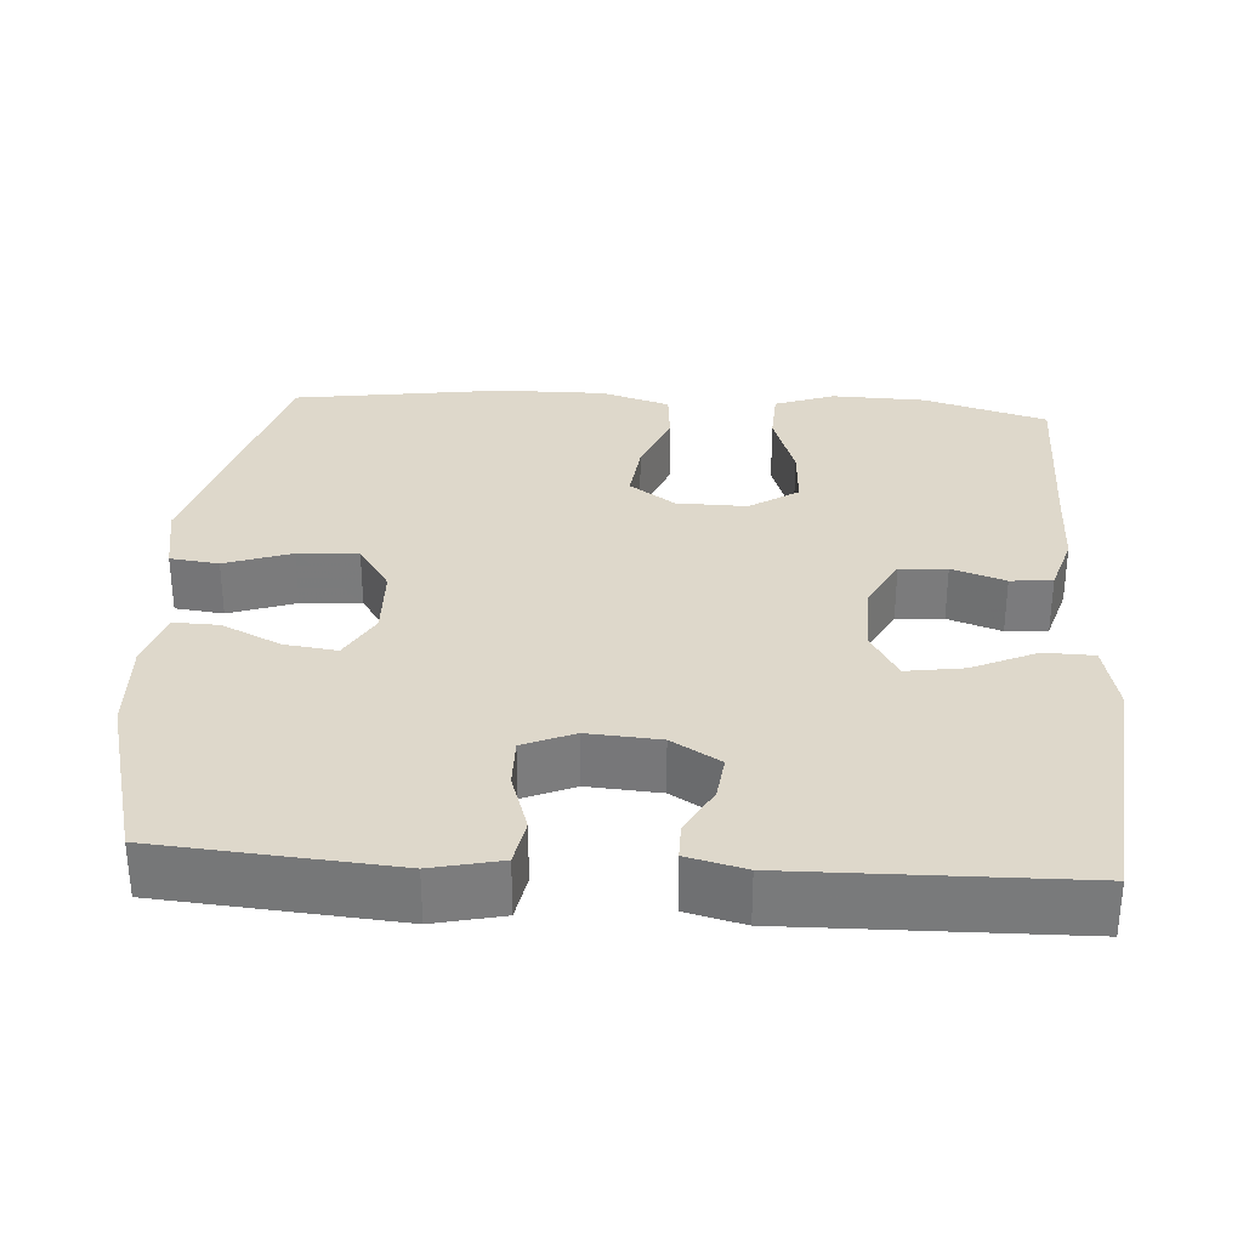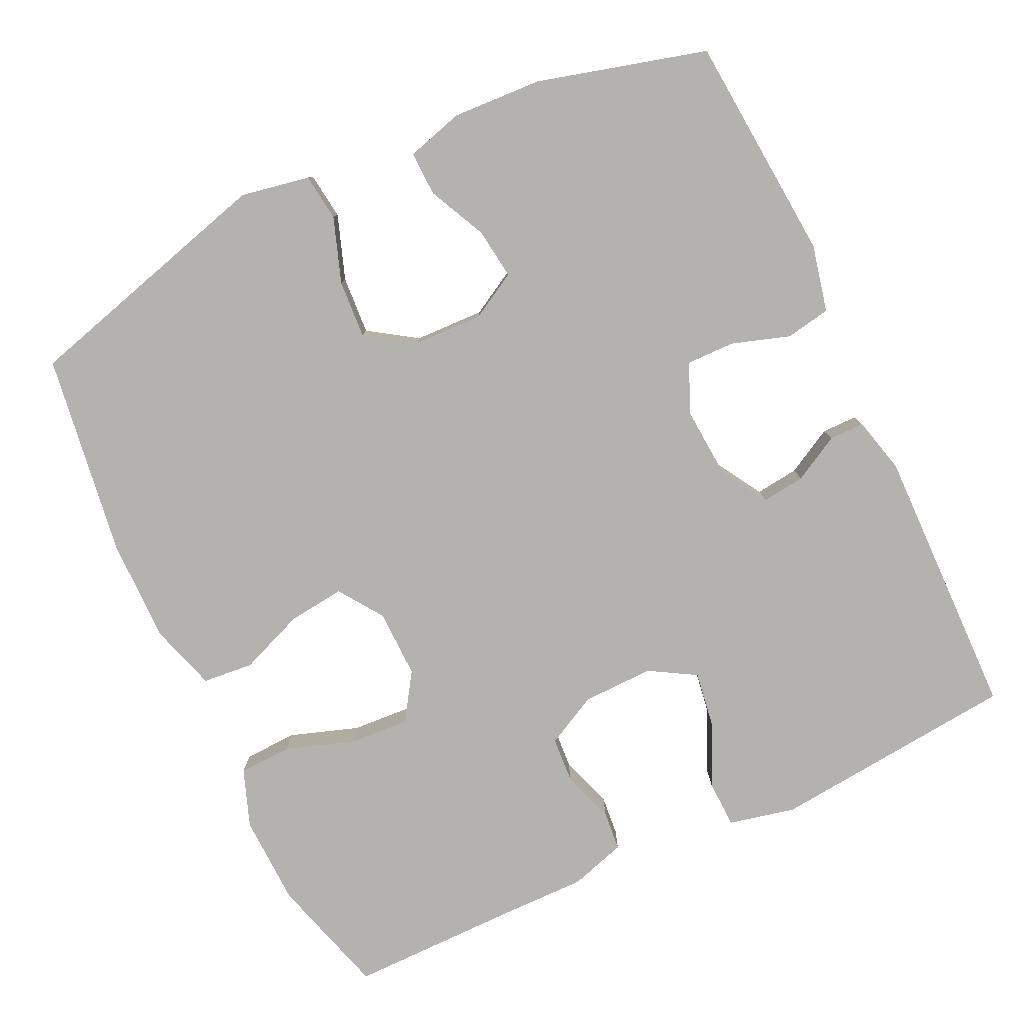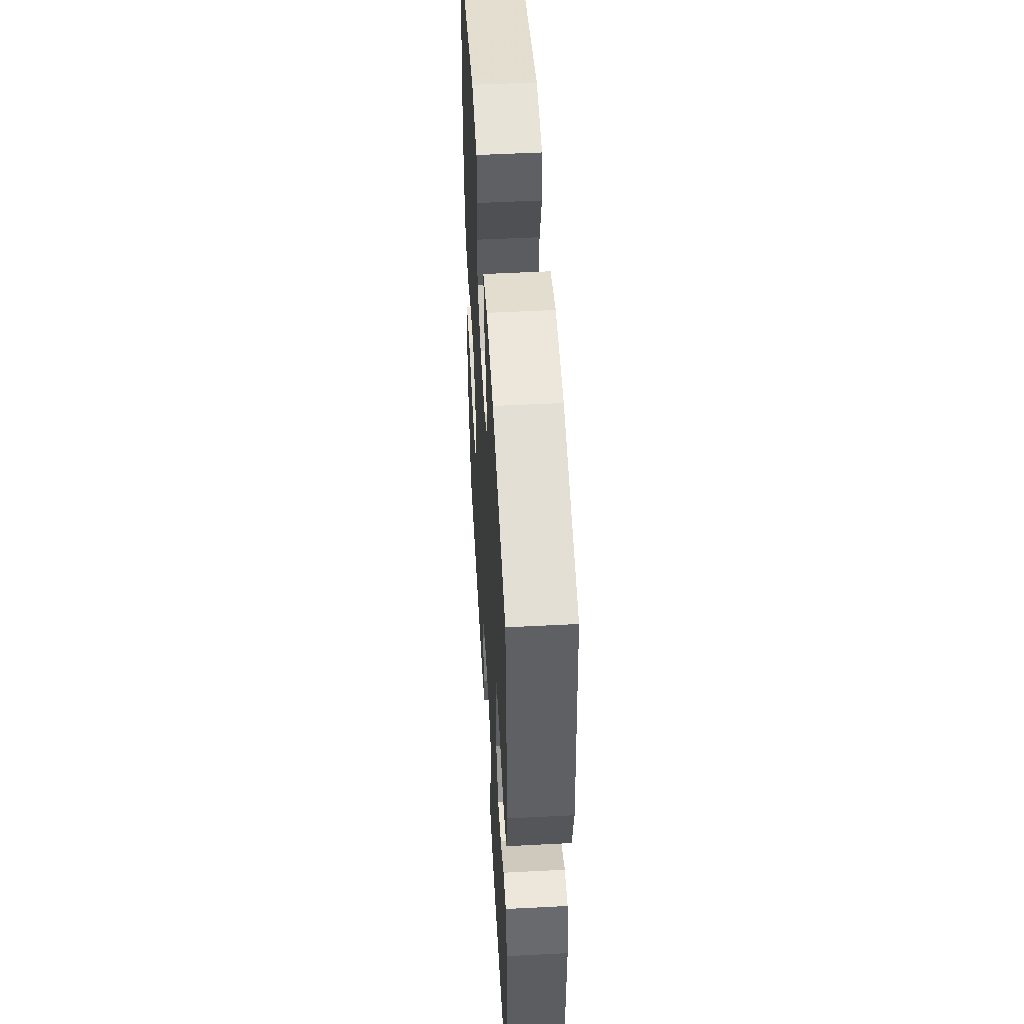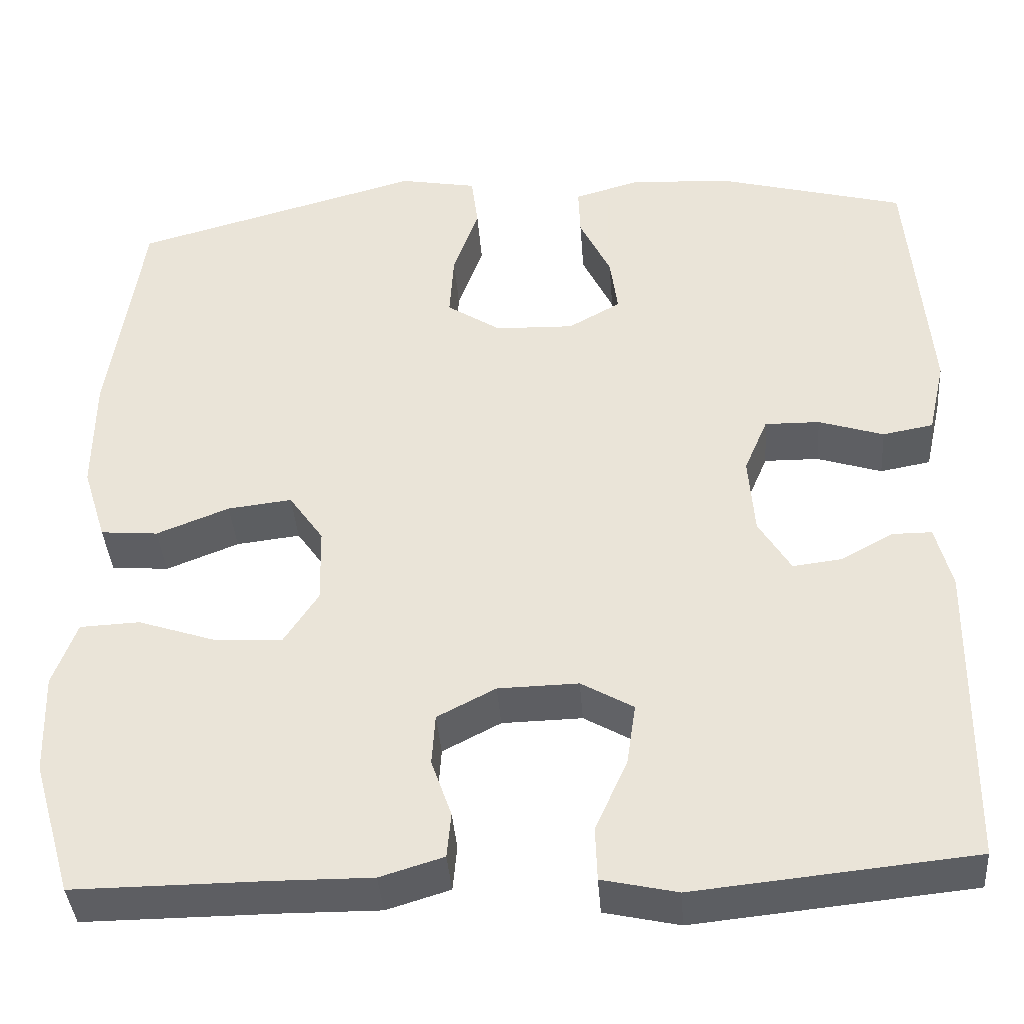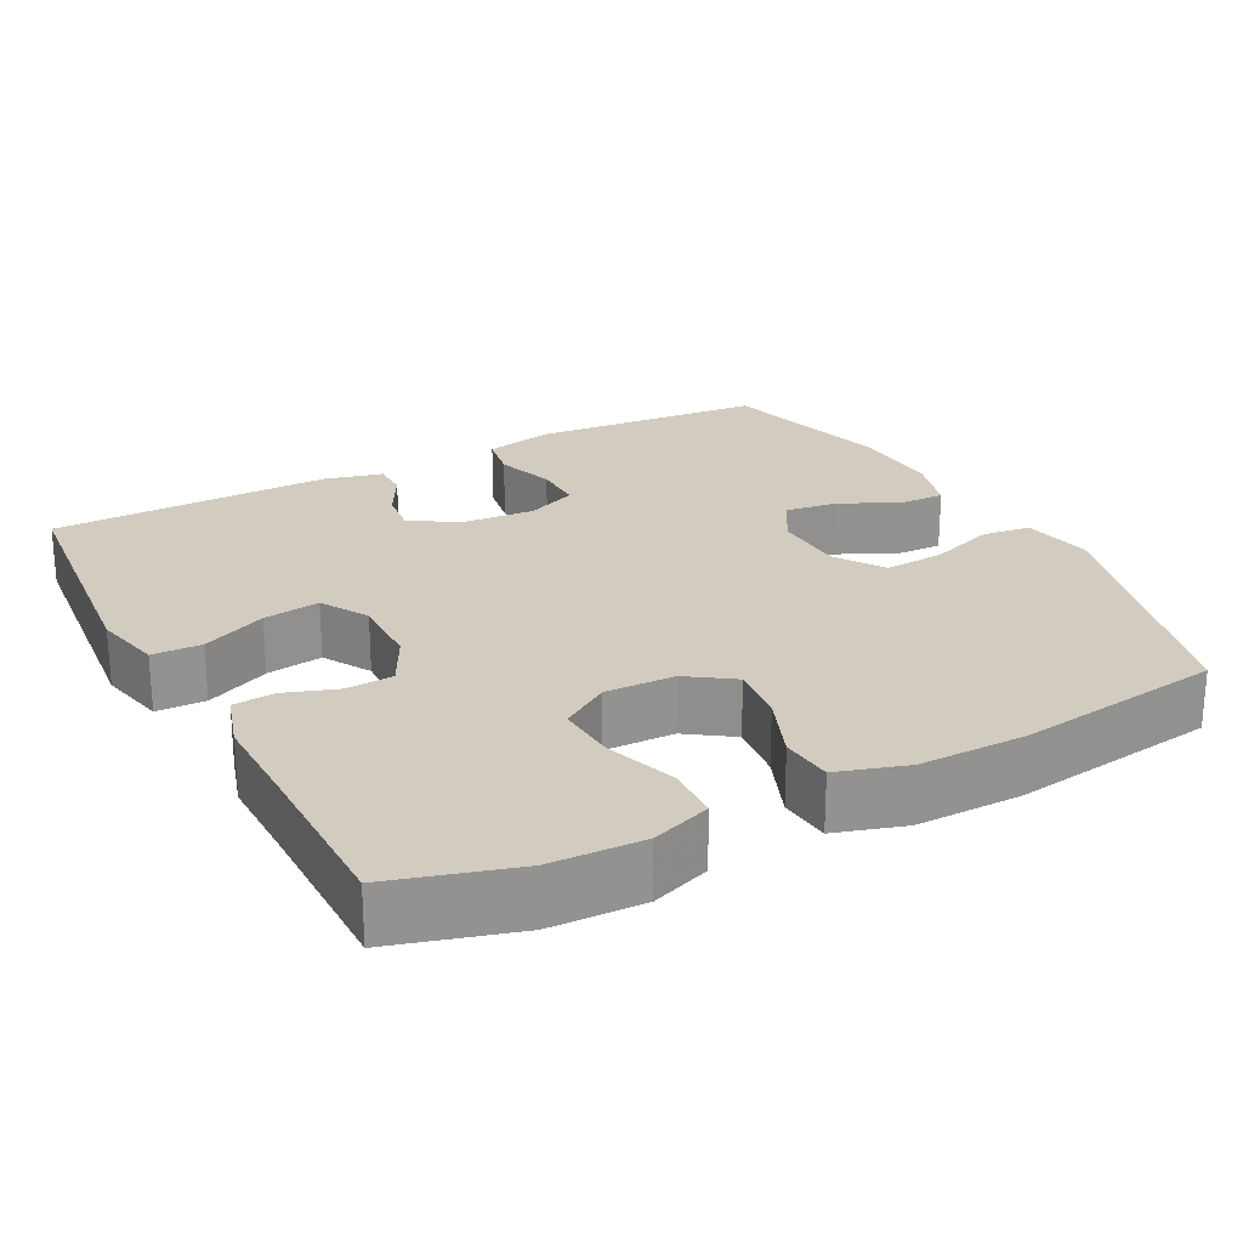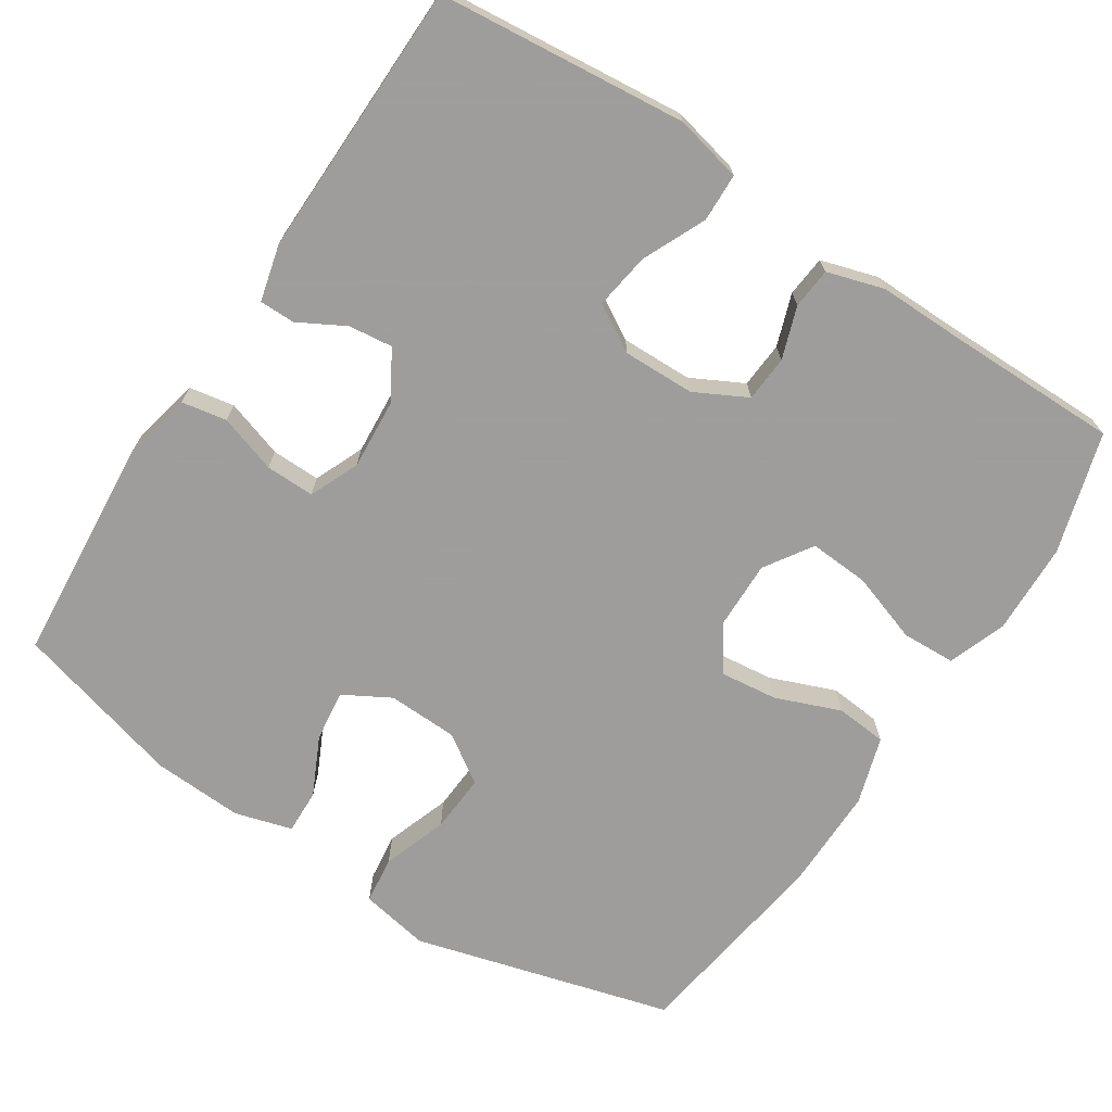
<metadata>
{"format":"obj","ext":"obj","renderer":"f3d","projection":"perspective","resolution":1024,"background":"white","views":[{"elev":31.6,"azim":93.7,"up":"+Y"},{"elev":-79.7,"azim":25.2,"up":"+Y"},{"elev":51.4,"azim":86.8,"up":"+Z"},{"elev":-39.3,"azim":4.3,"up":"+Z"},{"elev":23.9,"azim":-117.9,"up":"+Y"},{"elev":-70.7,"azim":146.8,"up":"+Y"}]}
</metadata>
<code>
v 0.5 0.07 -0.5
v 0.171 0.07 -0.533
v 0.082 0.07 -0.513
v 0.08 0.07 -0.449
v 0.118 0.07 -0.365
v 0.129 0.07 -0.291
v 0.067 0.07 -0.255
v -0.028 0.07 -0.257
v -0.097 0.07 -0.293
v -0.101 0.07 -0.354
v -0.077 0.07 -0.423
v -0.082 0.07 -0.477
v -0.157 0.07 -0.5
v -0.271 0.07 -0.499
v -0.5 0.07 -0.5
v -0.547 0.07 -0.34
v -0.551 0.07 -0.219
v -0.523 0.07 -0.142
v -0.452 0.07 -0.139
v -0.36 0.07 -0.17
v -0.28 0.07 -0.175
v -0.239 0.07 -0.112
v -0.241 0.07 -0.021
v -0.282 0.07 0.038
v -0.358 0.07 0.029
v -0.444 0.07 -0.005
v -0.512 0.07 0.001
v -0.54 0.07 0.091
v -0.539 0.07 0.229
v -0.5 0.07 0.5
v -0.157 0.07 0.595
v -0.065 0.07 0.578
v -0.057 0.07 0.515
v -0.087 0.07 0.429
v -0.092 0.07 0.351
v -0.028 0.07 0.309
v 0.065 0.07 0.306
v 0.127 0.07 0.341
v 0.118 0.07 0.409
v 0.081 0.07 0.486
v 0.079 0.07 0.545
v 0.155 0.07 0.567
v 0.275 0.07 0.561
v 0.5 0.07 0.5
v 0.525 0.07 0.197
v 0.505 0.07 0.108
v 0.445 0.07 0.097
v 0.368 0.07 0.122
v 0.303 0.07 0.123
v 0.275 0.07 0.057
v 0.282 0.07 -0.037
v 0.32 0.07 -0.1
v 0.378 0.07 -0.093
v 0.44 0.07 -0.059
v 0.487 0.07 -0.059
v 0.506 0.07 -0.134
v 0.5 0 -0.5
v 0.171 0 -0.533
v 0.082 0 -0.513
v 0.08 0 -0.449
v 0.118 0 -0.365
v 0.129 0 -0.291
v 0.067 0 -0.255
v -0.028 0 -0.257
v -0.097 0 -0.293
v -0.101 0 -0.354
v -0.077 0 -0.423
v -0.082 0 -0.477
v -0.157 0 -0.5
v -0.271 0 -0.499
v -0.5 0 -0.5
v -0.547 0 -0.34
v -0.551 0 -0.219
v -0.523 0 -0.142
v -0.452 0 -0.139
v -0.36 0 -0.17
v -0.28 0 -0.175
v -0.239 0 -0.112
v -0.241 0 -0.021
v -0.282 0 0.038
v -0.358 0 0.029
v -0.444 0 -0.005
v -0.512 0 0.001
v -0.54 0 0.091
v -0.539 0 0.229
v -0.5 0 0.5
v -0.157 0 0.595
v -0.065 0 0.578
v -0.057 0 0.515
v -0.087 0 0.429
v -0.092 0 0.351
v -0.028 0 0.309
v 0.065 0 0.306
v 0.127 0 0.341
v 0.118 0 0.409
v 0.081 0 0.486
v 0.079 0 0.545
v 0.155 0 0.567
v 0.275 0 0.561
v 0.5 0 0.5
v 0.525 0 0.197
v 0.505 0 0.108
v 0.445 0 0.097
v 0.368 0 0.122
v 0.303 0 0.123
v 0.275 0 0.057
v 0.282 0 -0.037
v 0.32 0 -0.1
v 0.378 0 -0.093
v 0.44 0 -0.059
v 0.487 0 -0.059
v 0.506 0 -0.134
f 53 54 55 56
f 52 53 56 1
f 51 52 1 2
f 50 51 2 3
f 45 46 47 48
f 45 48 49
f 44 45 49
f 43 44 49
f 42 43 49 50
f 39 40 41 42
f 38 39 42 50
f 31 32 33 34
f 31 34 35
f 30 31 35
f 29 30 35 36
f 25 26 27 28
f 24 25 28 29
f 17 18 19 20
f 17 20 21
f 14 15 16 17
f 14 17 21
f 13 14 21 22
f 10 11 12 13
f 9 10 13 22
f 3 4 5
f 50 3 5
f 50 5 6
f 37 38 50 6
f 24 29 36 37
f 23 24 37 6
f 8 9 22 23
f 7 8 23
f 6 7 23
f 112 111 110 109
f 57 112 109 108
f 58 57 108 107
f 59 58 107 106
f 104 103 102 101
f 105 104 101
f 105 101 100
f 105 100 99
f 106 105 99 98
f 98 97 96 95
f 106 98 95 94
f 90 89 88 87
f 91 90 87
f 91 87 86
f 92 91 86 85
f 84 83 82 81
f 85 84 81 80
f 76 75 74 73
f 77 76 73
f 73 72 71 70
f 77 73 70
f 78 77 70 69
f 69 68 67 66
f 78 69 66 65
f 61 60 59
f 61 59 106
f 62 61 106
f 62 106 94 93
f 93 92 85 80
f 62 93 80 79
f 79 78 65 64
f 79 64 63
f 79 63 62
f 1 57 58 2
f 2 58 59 3
f 3 59 60 4
f 4 60 61 5
f 5 61 62 6
f 6 62 63 7
f 7 63 64 8
f 8 64 65 9
f 9 65 66 10
f 10 66 67 11
f 11 67 68 12
f 12 68 69 13
f 13 69 70 14
f 14 70 71 15
f 15 71 72 16
f 16 72 73 17
f 17 73 74 18
f 18 74 75 19
f 19 75 76 20
f 20 76 77 21
f 21 77 78 22
f 22 78 79 23
f 23 79 80 24
f 24 80 81 25
f 25 81 82 26
f 26 82 83 27
f 27 83 84 28
f 28 84 85 29
f 29 85 86 30
f 30 86 87 31
f 31 87 88 32
f 32 88 89 33
f 33 89 90 34
f 34 90 91 35
f 35 91 92 36
f 36 92 93 37
f 37 93 94 38
f 38 94 95 39
f 39 95 96 40
f 40 96 97 41
f 41 97 98 42
f 42 98 99 43
f 43 99 100 44
f 44 100 101 45
f 45 101 102 46
f 46 102 103 47
f 47 103 104 48
f 48 104 105 49
f 49 105 106 50
f 50 106 107 51
f 51 107 108 52
f 52 108 109 53
f 53 109 110 54
f 54 110 111 55
f 55 111 112 56
f 56 112 57 1

</code>
